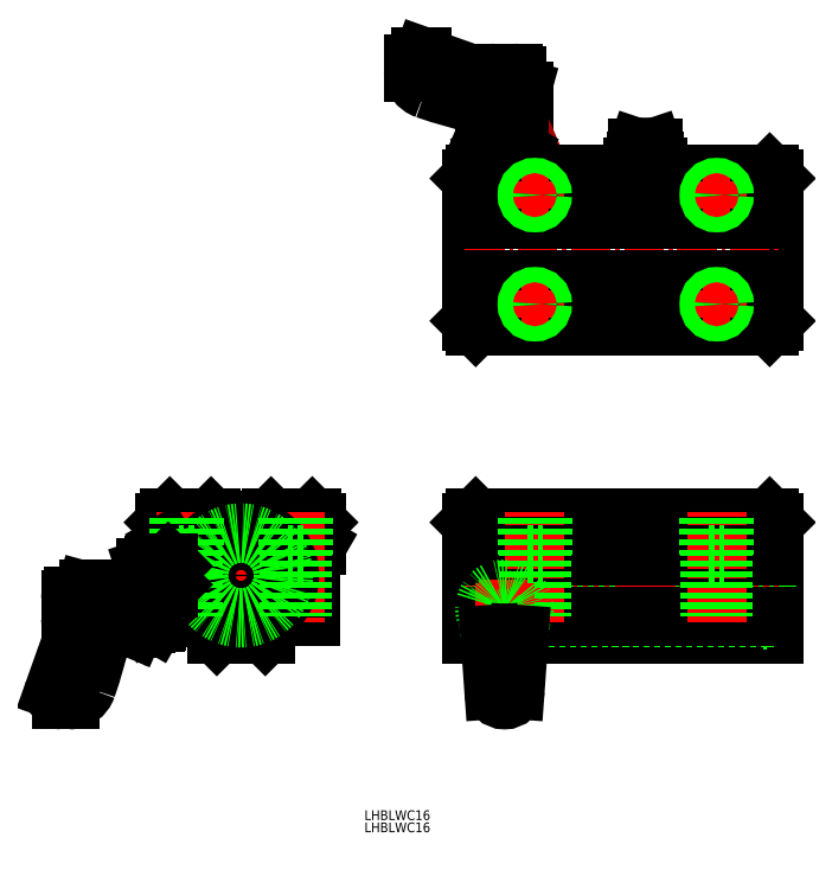
<metadata>
{"format":"dxf","ext":"dxf","renderer":"ezdxf+matplotlib","layout":"modelspace","background":"white","min_lineweight":24,"dpi":150}
</metadata>
<code>
0
SECTION
2
ENTITIES
0
TEXT
8
0
10
-1774
20
381.6
30
0
40
3.2
1
LHBLWC16
0
TEXT
8
0
10
-1774
20
385.6
30
0
40
3.2
1
LHBLWC16
0
LINE
8
0
10
-1638
20
550.2
30
0
11
-1638
21
597.2
31
0
0
LINE
8
0
10
-1640
20
548.7
30
0
11
-1638
21
550.2
31
0
0
LINE
8
0
10
-1737
20
548.7
30
0
11
-1640
21
548.7
31
0
0
LINE
8
0
10
-1738
20
550.2
30
0
11
-1738
21
597.2
31
0
0
LINE
8
0
10
-1737
20
598.7
30
0
11
-1738
21
597.2
31
0
0
LINE
8
0
10
-1737
20
548.7
30
0
11
-1738
21
550.2
31
0
0
LINE
8
0
10
-1638
20
446.8
30
0
11
-1738
21
446.8
31
0
0
LINE
8
0
10
-1738
20
446.8
30
0
11
-1738
21
483.8
31
0
0
LINE
8
0
10
-1737
20
485.3
30
0
11
-1738
21
483.8
31
0
0
LINE
8
0
10
-1737
20
485.3
30
0
11
-1640
21
485.3
31
0
0
LINE
8
0
10
-1638
20
446.8
30
0
11
-1638
21
483.8
31
0
0
LINE
8
0
10
-1640
20
485.3
30
0
11
-1638
21
483.8
31
0
0
LINE
8
0
10
-1642
20
451.8
30
0
11
-1641
21
451.8
31
0
0
LINE
8
0
10
-1642
20
480.8
30
0
11
-1641
21
480.8
31
0
0
LINE
8
0
10
-1642
20
480.8
30
0
11
-1642
21
451.8
31
0
0
LINE
8
0
10
-1641
20
480.8
30
0
11
-1641
21
451.8
31
0
0
LINE
8
0
10
-1641
20
480.3
30
0
11
-1638
21
480.3
31
0
0
LINE
8
0
10
-1641
20
452.3
30
0
11
-1638
21
452.3
31
0
0
LINE
8
0
10
-1736
20
483.1
30
0
11
-1736
21
449.4
31
0
0
LINE
8
0
10
-1735
20
483.1
30
0
11
-1735
21
449.4
31
0
0
LINE
8
0
10
-1720
20
480.3
30
0
11
-1642
21
480.3
31
0
0
LINE
8
0
10
-1720
20
452.3
30
0
11
-1642
21
452.3
31
0
0
LINE
8
CENTER
10
-1740
20
466.3
30
0
11
-1636
21
466.3
31
0
0
LINE
8
CENTER
10
-1740
20
573.7
30
0
11
-1636
21
573.7
31
0
0
LINE
8
0
10
-1720
20
473.3
30
0
11
-1720
21
450.3
31
0
0
LINE
8
0
10
-1684
20
604.6
30
0
11
-1683
21
607.2
31
0
0
LINE
8
0
10
-1678
20
607.2
30
0
11
-1678
21
604.6
31
0
0
LINE
8
0
10
-1678
20
602.9
30
0
11
-1684
21
602.9
31
0
0
LINE
8
0
10
-1677
20
600
30
0
11
-1677
21
600.9
31
0
0
LINE
8
0
10
-1685
20
600
30
0
11
-1685
21
600.9
31
0
0
LINE
8
0
10
-1678
20
607.2
30
0
11
-1683
21
607.2
31
0
0
ARC
8
0
10
-1681
20
604.6
30
0
40
3.3
50
328
51
1.8e-05
0
ARC
8
0
10
-1681
20
604.6
30
0
40
3.3
50
180
51
212
0
ARC
8
0
10
-1672
20
605
30
0
40
6
50
201
51
223.2
0
ARC
8
0
10
-1678
20
600.4
30
0
40
1.188
50
52.45
51
90
0
ARC
8
0
10
-1684
20
600.4
30
0
40
1.188
50
203
51
90
0
ARC
8
0
10
-1684
20
600.4
30
0
40
1.188
50
90
51
127.6
0
ARC
8
0
10
-1689
20
605
30
0
40
6
50
317.1
51
339
0
ARC
8
0
10
-1678
20
600.4
30
0
40
1.188
50
90
51
337
0
LINE
8
0
10
-1678
20
599.2
30
0
11
-1684
21
599.2
31
0
0
LINE
8
CENTER
10
-1681
20
597.7
30
0
11
-1681
21
608.5
31
0
0
LINE
8
0
10
-1678
20
598.7
30
0
11
-1684
21
598.7
31
0
0
ARC
8
0
10
-1681
20
605.7
30
0
40
1.817
50
56.6
51
123.4
0
LINE
8
0
10
-1678
20
598.7
30
0
11
-1677
21
599.6
31
0
0
LINE
8
0
10
-1684
20
598.7
30
0
11
-1685
21
599.6
31
0
0
CIRCLE
8
0
10
-1681
20
466.3
30
0
40
3.3
0
LINE
8
0
10
-1681
20
462.2
30
0
11
-1677
21
464.3
31
0
0
LINE
8
0
10
-1681
20
470.3
30
0
11
-1677
21
468.3
31
0
0
LINE
8
0
10
-1684
20
464.3
30
0
11
-1684
21
468.3
31
0
0
CIRCLE
8
0
10
-1681
20
466.3
30
0
40
2.4
0
LINE
8
0
10
-1684
20
464.3
30
0
11
-1681
21
462.2
31
0
0
LINE
8
0
10
-1684
20
468.3
30
0
11
-1681
21
470.3
31
0
0
LINE
8
0
10
-1677
20
464.3
30
0
11
-1677
21
468.3
31
0
0
CIRCLE
8
0
10
-1681
20
466.3
30
0
40
1.049
0
LINE
8
0
10
-1738
20
482.8
30
0
11
-1738
21
482.3
31
0
0
LINE
8
0
10
-1738
20
449.8
30
0
11
-1738
21
450.3
31
0
0
LINE
8
0
10
-1736
20
483.1
30
0
11
-1735
21
483.1
31
0
0
LINE
8
0
10
-1736
20
449.4
30
0
11
-1735
21
449.4
31
0
0
LINE
8
0
10
-1738
20
482.3
30
0
11
-1736
21
482.3
31
0
0
LINE
8
0
10
-1735
20
482.3
30
0
11
-1720
21
482.3
31
0
0
LINE
8
0
10
-1738
20
450.3
30
0
11
-1736
21
450.3
31
0
0
LINE
8
0
10
-1735
20
450.3
30
0
11
-1720
21
450.3
31
0
0
ARC
8
0
10
-1697
20
789.6
30
0
40
172.3
50
251
51
257.2
0
LINE
8
0
10
-1721
20
625.8
30
0
11
-1721
21
611
31
0
0
LINE
8
0
10
-1734
20
611
30
0
11
-1734
21
619.7
31
0
0
LINE
8
0
10
-1723
20
606.9
30
0
11
-1732
21
606.9
31
0
0
LINE
8
0
10
-1721
20
610.9
30
0
11
-1734
21
610.9
31
0
0
LINE
8
0
10
-1721
20
611
30
0
11
-1721
21
610.9
31
0
0
LINE
8
0
10
-1722
20
610.9
30
0
11
-1722
21
607.3
31
0
0
LINE
8
0
10
-1723
20
606.9
30
0
11
-1722
21
607.3
31
0
0
LINE
8
CENTER
10
-1727
20
633.9
30
0
11
-1727
21
596.7
31
0
0
LINE
8
0
10
-1734
20
611
30
0
11
-1734
21
610.9
31
0
0
LINE
8
0
10
-1732
20
606.9
30
0
11
-1732
21
607.3
31
0
0
LINE
8
0
10
-1732
20
610.9
30
0
11
-1732
21
607.3
31
0
0
LINE
8
0
10
-1722
20
626.8
30
0
11
-1723
21
627.3
31
0
0
ARC
8
0
10
-1722
20
625.8
30
0
40
1
50
0
51
74.28
0
ARC
8
0
10
-1736
20
619.7
30
0
40
2
50
0
51
70.62
0
ARC
8
0
10
-1721
20
654.7
30
0
40
27.53
50
247.3
51
264.7
0
LINE
8
0
10
-1724
20
631.9
30
0
11
-1730
21
631.9
31
0
0
LINE
8
0
10
-1757
20
632.4
30
0
11
-1757
21
634.9
31
0
0
LINE
8
0
10
-1732
20
629.3
30
0
11
-1754
21
637.3
31
0
0
LINE
8
0
10
-1755
20
637.4
30
0
11
-1755
21
637.4
31
0
0
ARC
8
0
10
-1755
20
635.4
30
0
40
2
50
70.43
51
90
0
ARC
8
0
10
-1751
20
632.4
30
0
40
6
50
180
51
250.9
0
LINE
8
0
10
-1725
20
606.9
30
0
11
-1725
21
615.3
31
0
0
LINE
8
0
10
-1729
20
606.9
30
0
11
-1729
21
615.3
31
0
0
LINE
8
0
10
-1725
20
606.9
30
0
11
-1725
21
613.9
31
0
0
LINE
8
0
10
-1730
20
606.9
30
0
11
-1730
21
613.9
31
0
0
LINE
8
0
10
-1729
20
615.3
30
0
11
-1727
21
616.5
31
0
0
LINE
8
0
10
-1730
20
613.9
30
0
11
-1725
21
613.9
31
0
0
LINE
8
0
10
-1729
20
615.3
30
0
11
-1725
21
615.3
31
0
0
LINE
8
0
10
-1725
20
615.3
30
0
11
-1727
21
616.5
31
0
0
ARC
8
0
10
-1755
20
634.9
30
0
40
2.5
50
90
51
180
0
LINE
8
0
10
-1723
20
630.9
30
0
11
-1723
21
627.3
31
0
0
LINE
8
0
10
-1731
20
630.9
30
0
11
-1731
21
629.2
31
0
0
ARC
8
0
10
-1724
20
630.9
30
0
40
1
50
0
51
90
0
ARC
8
0
10
-1730
20
630.9
30
0
40
1
50
90
51
180
0
LINE
8
0
10
-1730
20
604.1
30
0
11
-1730
21
606.6
31
0
0
LINE
8
0
10
-1725
20
606.6
30
0
11
-1725
21
604.1
31
0
0
ARC
8
0
10
-1731
20
605.8
30
0
40
2.045
50
235.6
51
304.4
0
ARC
8
0
10
-1731
20
604.9
30
0
40
2.045
50
55.62
51
124.4
0
ARC
8
0
10
-1727
20
599.3
30
0
40
7.643
50
72.41
51
107.6
0
ARC
8
0
10
-1724
20
604.9
30
0
40
2.045
50
55.62
51
124.4
0
ARC
8
0
10
-1724
20
605.8
30
0
40
2.045
50
235.6
51
304.4
0
ARC
8
0
10
-1727
20
611.4
30
0
40
7.643
50
252.4
51
287.6
0
LINE
8
0
10
-1732
20
606.6
30
0
11
-1732
21
604.1
31
0
0
LINE
8
0
10
-1732
20
604.1
30
0
11
-1731
21
603.7
31
0
0
LINE
8
0
10
-1731
20
603.7
30
0
11
-1723
21
603.7
31
0
0
LINE
8
0
10
-1723
20
603.7
30
0
11
-1723
21
604.1
31
0
0
LINE
8
0
10
-1723
20
604.1
30
0
11
-1723
21
606.6
31
0
0
LINE
8
0
10
-1723
20
606.6
30
0
11
-1723
21
606.9
31
0
0
LINE
8
0
10
-1723
20
606.9
30
0
11
-1731
21
606.9
31
0
0
LINE
8
0
10
-1731
20
606.9
30
0
11
-1732
21
606.6
31
0
0
LINE
8
0
10
-1724
20
603.7
30
0
11
-1724
21
598.7
31
0
0
LINE
8
0
10
-1730
20
603.7
30
0
11
-1730
21
598.7
31
0
0
LINE
8
0
10
-1737
20
598.7
30
0
11
-1640
21
598.7
31
0
0
LINE
8
0
10
-1638
20
597.2
30
0
11
-1640
21
598.7
31
0
0
LINE
8
0
10
-1735
20
474.3
30
0
11
-1642
21
474.3
31
0
0
LINE
8
0
10
-1735
20
458.3
30
0
11
-1642
21
458.3
31
0
0
LINE
8
CENTER
10
-1681
20
471.6
30
0
11
-1681
21
461
31
0
0
LINE
8
0
10
-1638
20
483.8
30
0
11
-1738
21
483.8
31
0
0
LINE
8
0
10
-1638
20
476.3
30
0
11
-1738
21
476.3
31
0
0
LINE
8
0
10
-1638
20
472.8
30
0
11
-1738
21
472.8
31
0
0
LINE
8
0
10
-1638
20
452.8
30
0
11
-1738
21
452.8
31
0
0
LINE
8
CENTER
10
-1717
20
450.8
30
0
11
-1717
21
487.3
31
0
0
LINE
8
0
10
-1720
20
485.3
30
0
11
-1720
21
452.8
31
0
0
LINE
8
0
10
-1715
20
485.3
30
0
11
-1715
21
452.8
31
0
0
LINE
8
0
10
-1720
20
485.3
30
0
11
-1720
21
473.3
31
0
0
LINE
8
0
10
-1715
20
485.3
30
0
11
-1715
21
473.3
31
0
0
LINE
8
0
10
-1720
20
473.3
30
0
11
-1715
21
473.3
31
0
0
LINE
8
CENTER
10
-1657
20
450.8
30
0
11
-1657
21
487.3
31
0
0
LINE
8
0
10
-1660
20
485.3
30
0
11
-1660
21
452.8
31
0
0
LINE
8
0
10
-1655
20
485.3
30
0
11
-1655
21
452.8
31
0
0
LINE
8
0
10
-1660
20
485.3
30
0
11
-1660
21
473.3
31
0
0
LINE
8
0
10
-1655
20
485.3
30
0
11
-1655
21
473.3
31
0
0
LINE
8
0
10
-1660
20
473.3
30
0
11
-1655
21
473.3
31
0
0
LINE
8
0
10
-1738
20
563.8
30
0
11
-1638
21
563.8
31
0
0
LINE
8
0
10
-1738
20
583.6
30
0
11
-1638
21
583.6
31
0
0
LINE
8
CENTER
10
-1717
20
551.2
30
0
11
-1717
21
560.2
31
0
0
LINE
8
CENTER
10
-1713
20
555.7
30
0
11
-1722
21
555.7
31
0
0
CIRCLE
8
0
10
-1717
20
555.7
30
0
40
2.15
0
CIRCLE
8
0
10
-1717
20
555.7
30
0
40
2.5
0
LINE
8
CENTER
10
-1657
20
551.2
30
0
11
-1657
21
560.2
31
0
0
LINE
8
CENTER
10
-1653
20
555.7
30
0
11
-1662
21
555.7
31
0
0
CIRCLE
8
0
10
-1657
20
555.7
30
0
40
2.15
0
CIRCLE
8
0
10
-1657
20
555.7
30
0
40
2.5
0
LINE
8
CENTER
10
-1657
20
587.2
30
0
11
-1657
21
596.2
31
0
0
LINE
8
CENTER
10
-1653
20
591.7
30
0
11
-1662
21
591.7
31
0
0
CIRCLE
8
0
10
-1657
20
591.7
30
0
40
2.15
0
CIRCLE
8
0
10
-1657
20
591.7
30
0
40
2.5
0
LINE
8
CENTER
10
-1717
20
587.2
30
0
11
-1717
21
596.2
31
0
0
LINE
8
CENTER
10
-1713
20
591.7
30
0
11
-1722
21
591.7
31
0
0
CIRCLE
8
0
10
-1717
20
591.7
30
0
40
2.15
0
CIRCLE
8
0
10
-1717
20
591.7
30
0
40
2.5
0
LINE
8
0
10
-1789
20
476.3
30
0
11
-1791
21
472.8
31
0
0
LINE
8
0
10
-1789
20
476.3
30
0
11
-1789
21
483.8
31
0
0
LINE
8
0
10
-1791
20
485.3
30
0
11
-1789
21
483.8
31
0
0
LINE
8
0
10
-1806
20
446.8
30
0
11
-1822
21
446.8
31
0
0
LINE
8
0
10
-1806
20
446.8
30
0
11
-1800
21
452.8
31
0
0
LINE
8
CENTER
10
-1814
20
486.4
30
0
11
-1814
21
444.8
31
0
0
LINE
8
CENTER
10
-1789
20
466.3
30
0
11
-1848
21
466.3
31
0
0
LINE
8
0
10
-1805
20
484.4
30
0
11
-1804
21
485.3
31
0
0
LINE
8
0
10
-1791
20
485.3
30
0
11
-1804
21
485.3
31
0
0
LINE
8
0
10
-1823
20
484.4
30
0
11
-1824
21
485.3
31
0
0
LINE
8
0
10
-1824
20
485.3
30
0
11
-1838
21
485.3
31
0
0
LINE
8
0
10
-1805
20
484.4
30
0
11
-1823
21
484.4
31
0
0
LINE
8
0
10
-1839
20
476.3
30
0
11
-1839
21
483.8
31
0
0
LINE
8
0
10
-1838
20
485.3
30
0
11
-1839
21
483.8
31
0
0
LINE
8
0
10
-1800
20
452.8
30
0
11
-1791
21
452.8
31
0
0
LINE
8
0
10
-1791
20
472.8
30
0
11
-1791
21
452.8
31
0
0
LINE
8
CENTER
10
-1796
20
487.3
30
0
11
-1796
21
450.8
31
0
0
LINE
8
CENTER
10
-1832
20
487.3
30
0
11
-1832
21
450.8
31
0
0
LINE
8
0
10
-1839
20
476.3
30
0
11
-1837
21
472.8
31
0
0
LINE
8
0
10
-1828
20
452.8
30
0
11
-1837
21
452.8
31
0
0
LINE
8
0
10
-1822
20
446.8
30
0
11
-1828
21
452.8
31
0
0
LINE
8
0
10
-1837
20
472.8
30
0
11
-1837
21
452.8
31
0
0
ARC
8
0
10
-2028
20
485.5
30
0
40
172.3
50
341
51
347.2
0
LINE
8
0
10
-1864
20
461.8
30
0
11
-1850
21
461.8
31
0
0
LINE
8
0
10
-1850
20
448.8
30
0
11
-1858
21
448.8
31
0
0
LINE
8
0
10
-1846
20
459.9
30
0
11
-1846
21
450.7
31
0
0
LINE
8
0
10
-1850
20
461.6
30
0
11
-1850
21
449
31
0
0
LINE
8
0
10
-1850
20
461.8
30
0
11
-1850
21
461.6
31
0
0
LINE
8
0
10
-1850
20
460.3
30
0
11
-1846
21
460.3
31
0
0
LINE
8
0
10
-1846
20
459.9
30
0
11
-1846
21
460.3
31
0
0
LINE
8
CENTER
10
-1873
20
455.3
30
0
11
-1835
21
455.3
31
0
0
LINE
8
0
10
-1850
20
448.8
30
0
11
-1850
21
449
31
0
0
LINE
8
0
10
-1846
20
450.7
30
0
11
-1846
21
450.3
31
0
0
LINE
8
0
10
-1850
20
450.3
30
0
11
-1846
21
450.3
31
0
0
LINE
8
0
10
-1865
20
461.1
30
0
11
-1866
21
459.2
31
0
0
ARC
8
0
10
-1864
20
460.8
30
0
40
1
50
90
51
164.3
0
ARC
8
0
10
-1858
20
446.8
30
0
40
2
50
90
51
160.6
0
ARC
8
0
10
-1893
20
461.8
30
0
40
27.53
50
337.3
51
354.7
0
LINE
8
0
10
-1871
20
458.3
30
0
11
-1871
21
452.3
31
0
0
LINE
8
0
10
-1871
20
425.3
30
0
11
-1874
21
425.3
31
0
0
LINE
8
0
10
-1868
20
451.1
30
0
11
-1876
21
428.5
31
0
0
LINE
8
0
10
-1876
20
427.9
30
0
11
-1876
21
427.8
31
0
0
ARC
8
0
10
-1874
20
427.9
30
0
40
2
50
160.4
51
180
0
ARC
8
0
10
-1871
20
431.3
30
0
40
6
50
270
51
340.9
0
LINE
8
0
10
-1846
20
457.3
30
0
11
-1854
21
457.3
31
0
0
LINE
8
0
10
-1846
20
453.3
30
0
11
-1854
21
453.3
31
0
0
LINE
8
0
10
-1846
20
457.8
30
0
11
-1853
21
457.8
31
0
0
LINE
8
0
10
-1846
20
452.8
30
0
11
-1853
21
452.8
31
0
0
LINE
8
0
10
-1854
20
453.3
30
0
11
-1855
21
455.3
31
0
0
LINE
8
0
10
-1853
20
452.8
30
0
11
-1853
21
457.8
31
0
0
LINE
8
0
10
-1854
20
453.3
30
0
11
-1854
21
457.3
31
0
0
LINE
8
0
10
-1854
20
457.3
30
0
11
-1855
21
455.3
31
0
0
ARC
8
0
10
-1874
20
427.8
30
0
40
2.5
50
180
51
270
0
LINE
8
0
10
-1870
20
459.3
30
0
11
-1866
21
459.3
31
0
0
LINE
8
0
10
-1870
20
451.3
30
0
11
-1868
21
451.3
31
0
0
ARC
8
0
10
-1870
20
458.3
30
0
40
1
50
90
51
180
0
ARC
8
0
10
-1870
20
452.3
30
0
40
1
50
180
51
270
0
LINE
8
0
10
-1843
20
453
30
0
11
-1845
21
453
31
0
0
LINE
8
0
10
-1845
20
457.6
30
0
11
-1843
21
457.6
31
0
0
ARC
8
0
10
-1844
20
451.8
30
0
40
2.045
50
325.6
51
34.38
0
ARC
8
0
10
-1843
20
451.8
30
0
40
2.045
50
145.6
51
214.4
0
ARC
8
0
10
-1838
20
455.3
30
0
40
7.643
50
162.4
51
197.6
0
ARC
8
0
10
-1843
20
458.8
30
0
40
2.045
50
145.6
51
214.4
0
ARC
8
0
10
-1844
20
458.8
30
0
40
2.045
50
325.6
51
34.38
0
ARC
8
0
10
-1850
20
455.3
30
0
40
7.643
50
342.4
51
17.59
0
LINE
8
0
10
-1845
20
450.7
30
0
11
-1843
21
450.7
31
0
0
LINE
8
0
10
-1843
20
450.7
30
0
11
-1842
21
451.3
31
0
0
LINE
8
0
10
-1842
20
451.3
30
0
11
-1842
21
459.3
31
0
0
LINE
8
0
10
-1842
20
459.3
30
0
11
-1843
21
459.9
31
0
0
LINE
8
0
10
-1843
20
459.9
30
0
11
-1845
21
459.9
31
0
0
LINE
8
0
10
-1845
20
459.9
30
0
11
-1846
21
459.3
31
0
0
LINE
8
0
10
-1846
20
459.3
30
0
11
-1846
21
451.3
31
0
0
LINE
8
0
10
-1846
20
451.3
30
0
11
-1845
21
450.7
31
0
0
LINE
8
0
10
-1842
20
458.3
30
0
11
-1837
21
458.3
31
0
0
LINE
8
0
10
-1842
20
452.3
30
0
11
-1828
21
452.3
31
0
0
CIRCLE
8
0
10
-1814
20
466.3
30
0
40
16
0
CIRCLE
8
0
10
-1814
20
466.3
30
0
40
8
0
CIRCLE
8
0
10
-1814
20
466.3
30
0
40
14
0
LINE
8
0
10
-1794
20
485.3
30
0
11
-1794
21
452.8
31
0
0
LINE
8
0
10
-1798
20
485.3
30
0
11
-1798
21
452.8
31
0
0
LINE
8
0
10
-1794
20
485.3
30
0
11
-1794
21
473.3
31
0
0
LINE
8
0
10
-1799
20
485.3
30
0
11
-1799
21
473.3
31
0
0
LINE
8
0
10
-1794
20
473.3
30
0
11
-1799
21
473.3
31
0
0
LINE
8
0
10
-1830
20
485.3
30
0
11
-1830
21
452.8
31
0
0
LINE
8
0
10
-1834
20
485.3
30
0
11
-1834
21
452.8
31
0
0
LINE
8
0
10
-1830
20
485.3
30
0
11
-1830
21
473.3
31
0
0
LINE
8
0
10
-1835
20
485.3
30
0
11
-1835
21
473.3
31
0
0
LINE
8
0
10
-1830
20
473.3
30
0
11
-1835
21
473.3
31
0
0
LINE
8
0
10
-1846
20
468.7
30
0
11
-1846
21
467.3
31
0
0
LINE
8
0
10
-1846
20
468.7
30
0
11
-1843
21
469.6
31
0
0
LINE
8
0
10
-1846
20
465.2
30
0
11
-1846
21
463.9
31
0
0
ARC
8
0
10
-1845
20
466.3
30
0
40
1.575
50
138.2
51
221.8
0
LINE
8
0
10
-1846
20
467.3
30
0
11
-1846
21
465.2
31
0
0
ARC
8
0
10
-1844
20
474.4
30
0
40
6
50
296.9
51
315
0
ARC
8
0
10
-1839
20
469.3
30
0
40
1.359
50
132
51
228
0
LINE
8
0
10
-1838
20
470.3
30
0
11
-1837
21
469.3
31
0
0
ARC
8
0
10
-1839
20
469.3
30
0
40
1.359
50
312
51
48.02
0
LINE
8
0
10
-1840
20
470.3
30
0
11
-1838
21
470.3
31
0
0
LINE
8
0
10
-1840
20
468.3
30
0
11
-1838
21
468.3
31
0
0
LINE
8
0
10
-1840
20
464.3
30
0
11
-1838
21
464.3
31
0
0
LINE
8
0
10
-1841
20
469.1
30
0
11
-1841
21
463.5
31
0
0
ARC
8
0
10
-1843
20
466.3
30
0
40
4.762
50
334.9
51
25.11
0
ARC
8
0
10
-1835
20
466.3
30
0
40
4.762
50
154.9
51
205.1
0
ARC
8
0
10
-1843
20
466.1
30
0
40
3.49
50
58.95
51
90
0
LINE
8
0
10
-1840
20
462.2
30
0
11
-1838
21
462.2
31
0
0
LINE
8
0
10
-1846
20
463.9
30
0
11
-1843
21
463
31
0
0
ARC
8
0
10
-1839
20
463.3
30
0
40
1.359
50
312
51
48.01
0
LINE
8
0
10
-1837
20
463.3
30
0
11
-1838
21
462.2
31
0
0
ARC
8
0
10
-1839
20
463.3
30
0
40
1.359
50
132
51
228
0
ARC
8
0
10
-1844
20
458.1
30
0
40
6
50
43.24
51
63.13
0
LINE
8
0
10
-1843
20
469.6
30
0
11
-1843
21
463
31
0
0
ARC
8
0
10
-1843
20
466.5
30
0
40
3.49
50
270
51
301
0
LINE
8
0
10
-1727
20
463.8
30
0
11
-1727
21
423.3
31
0
0
LINE
8
0
10
-1736
20
455.3
30
0
11
-1719
21
455.3
31
0
0
ARC
8
0
10
-1727
20
455.3
30
0
40
6.5
50
322
51
218
0
CIRCLE
8
0
10
-1727
20
455.3
30
0
40
3
0
ARC
8
0
10
-1727
20
428.8
30
0
40
3.5
50
182.5
51
357.4
0
LINE
8
0
10
-1733
20
451.3
30
0
11
-1732
21
446.8
31
0
0
LINE
8
0
10
-1722
20
451.3
30
0
11
-1723
21
446.8
31
0
0
LINE
8
0
10
-1732
20
446.8
30
0
11
-1731
21
428.6
31
0
0
LINE
8
0
10
-1723
20
446.8
30
0
11
-1724
21
428.6
31
0
0
VIEWPORT
8
0
10
5.614
20
3.902
30
0
40
9.313
41
6.293
68
     1
69
     1
0
VIEWPORT
8
0
10
5.614
20
3.902
30
0
40
8.982
41
6.243
68
     2
69
     2
0
ENDSEC
0
EOF

</code>
